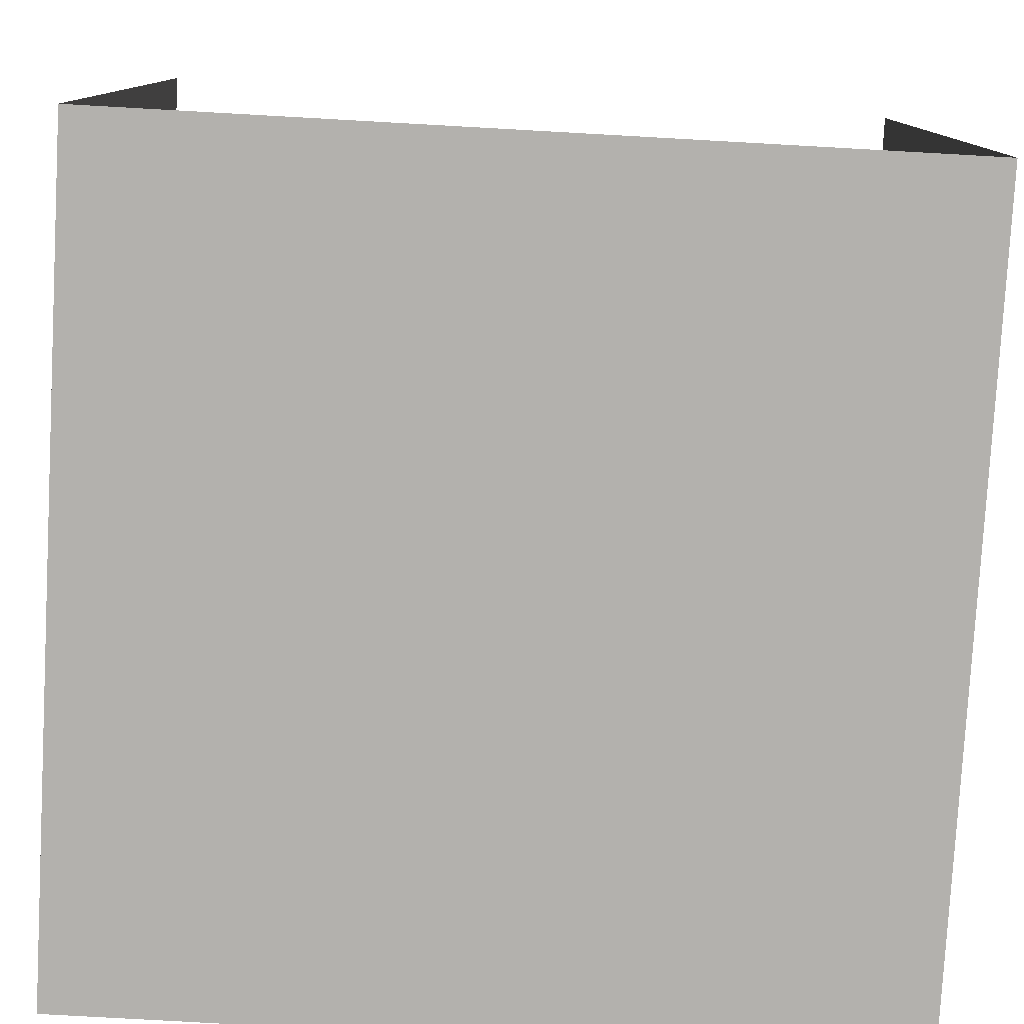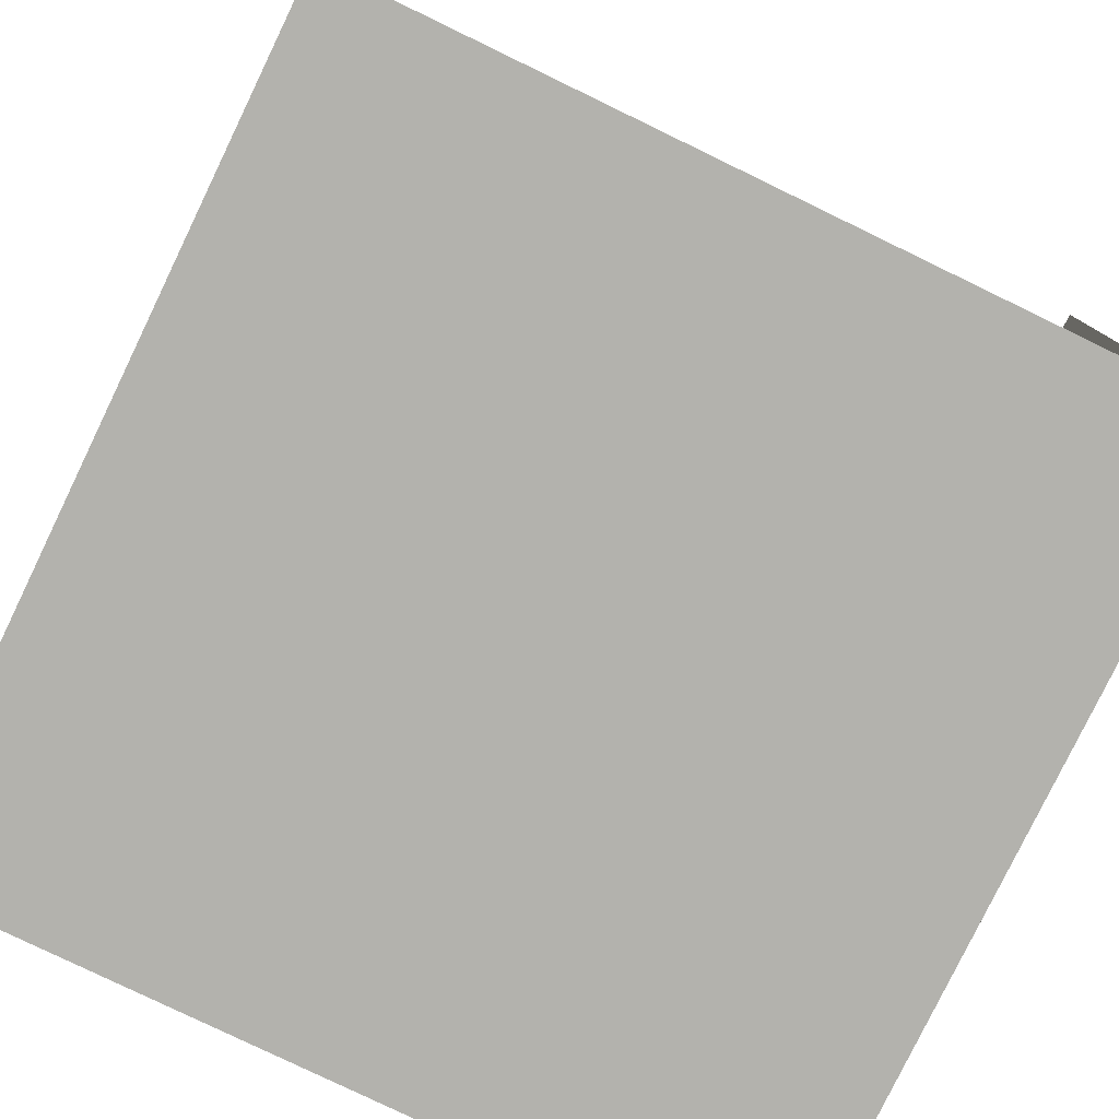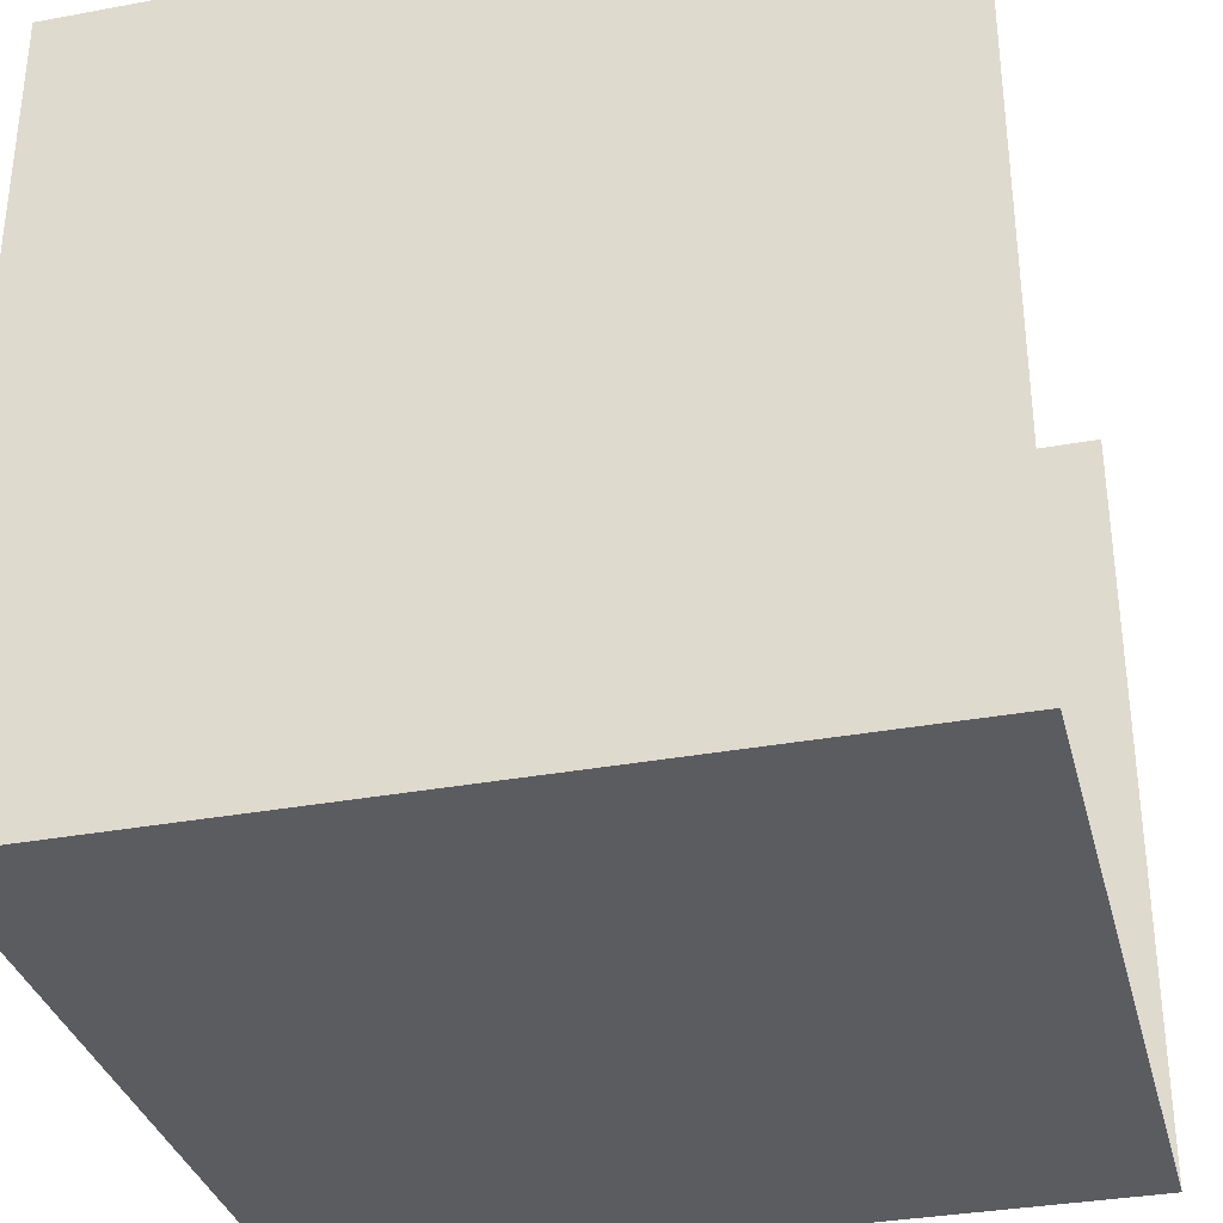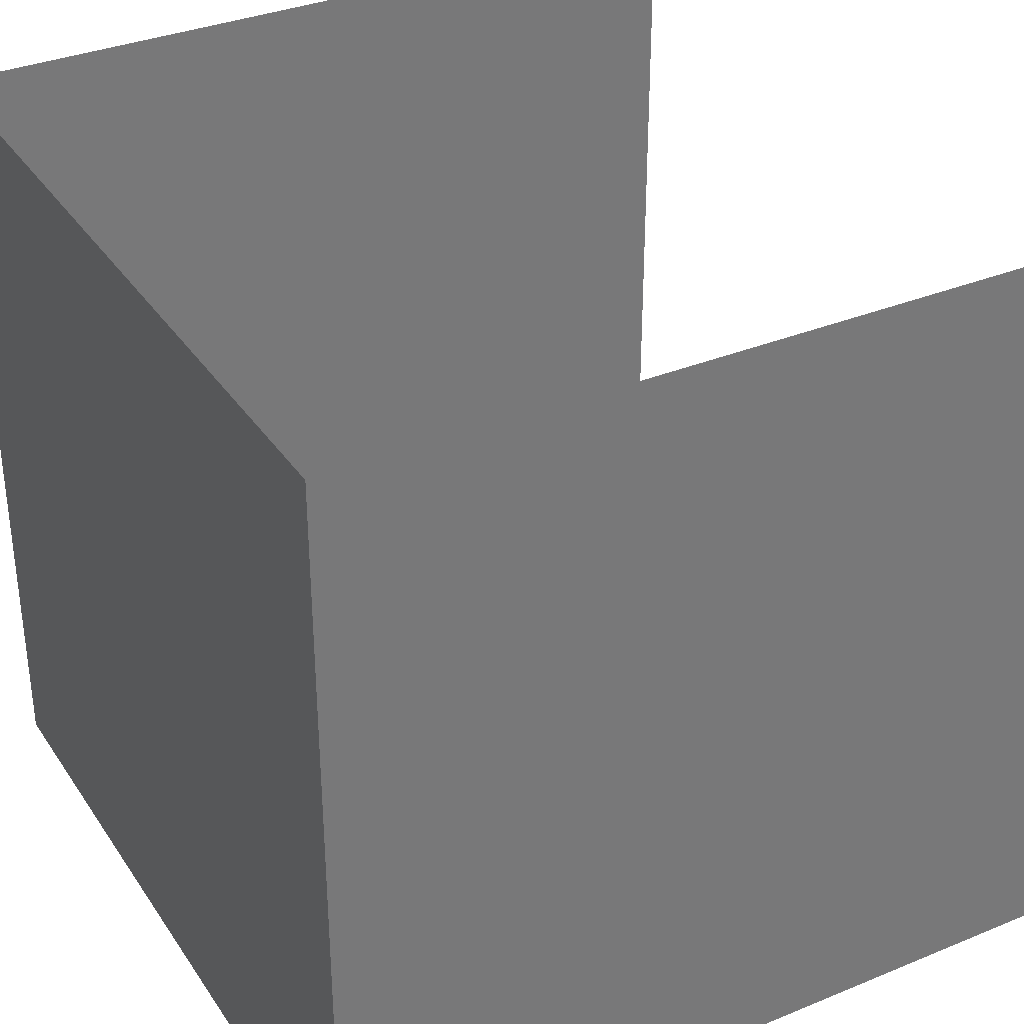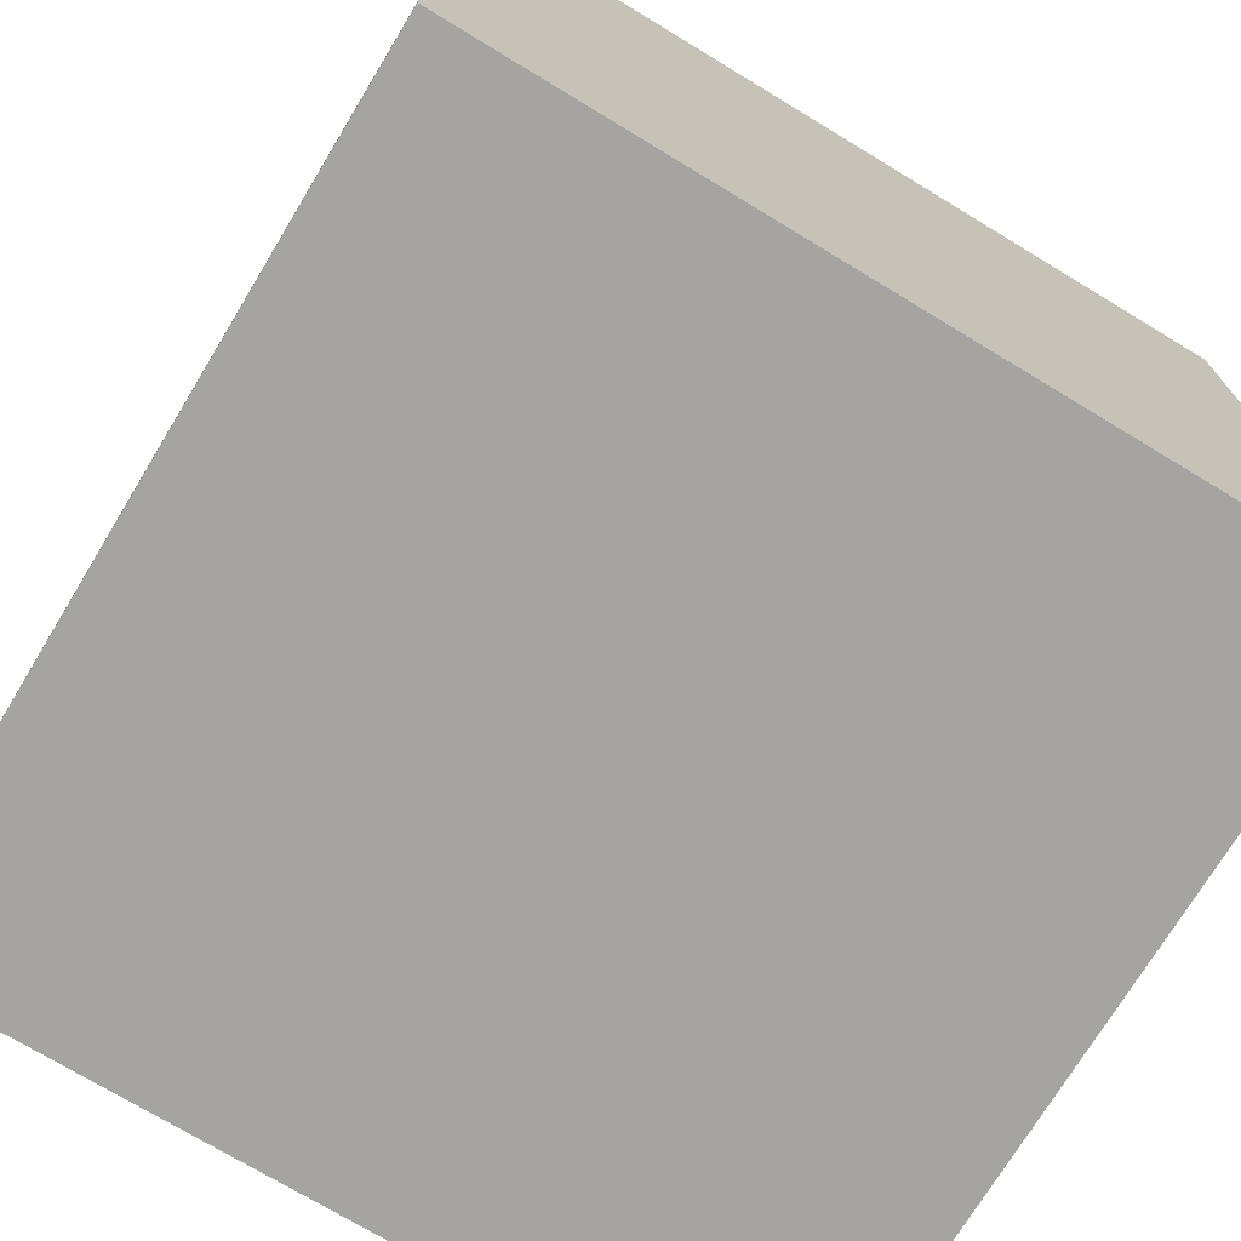
<metadata>
{"format":"obj","ext":"obj","renderer":"f3d","projection":"perspective","resolution":1024,"background":"white","views":[{"elev":-79.2,"azim":-3.2,"up":"+Y"},{"elev":-79.4,"azim":154.2,"up":"+Z"},{"elev":-33.8,"azim":-75.9,"up":"+Y"},{"elev":34.3,"azim":-119.0,"up":"+Y"},{"elev":-73.2,"azim":-31.2,"up":"+Z"}]}
</metadata>
<code>
o plane
v 0.5 0 0.5
v 0.5 0 -0.5
v -0.5 0 0.5
v -0.5 0 -0.5
f 1 2 4 3
o plane
v 0.5 1 0.5
v 0.5 1 -0.5
v 0.5 0 0.5
v 0.5 0 -0.5
f 5 6 8 7
o plane
v -0.5 0 0.5
v -0.5 0 -0.5
v -0.5 1 0.5
v -0.5 1 -0.5
f 9 10 12 11
o plane
v 0.5 1 -0.5
v -0.5 1 -0.5
v 0.5 -1.11e-16 -0.5
v -0.5 1.11e-16 -0.5
f 13 14 16 15

</code>
